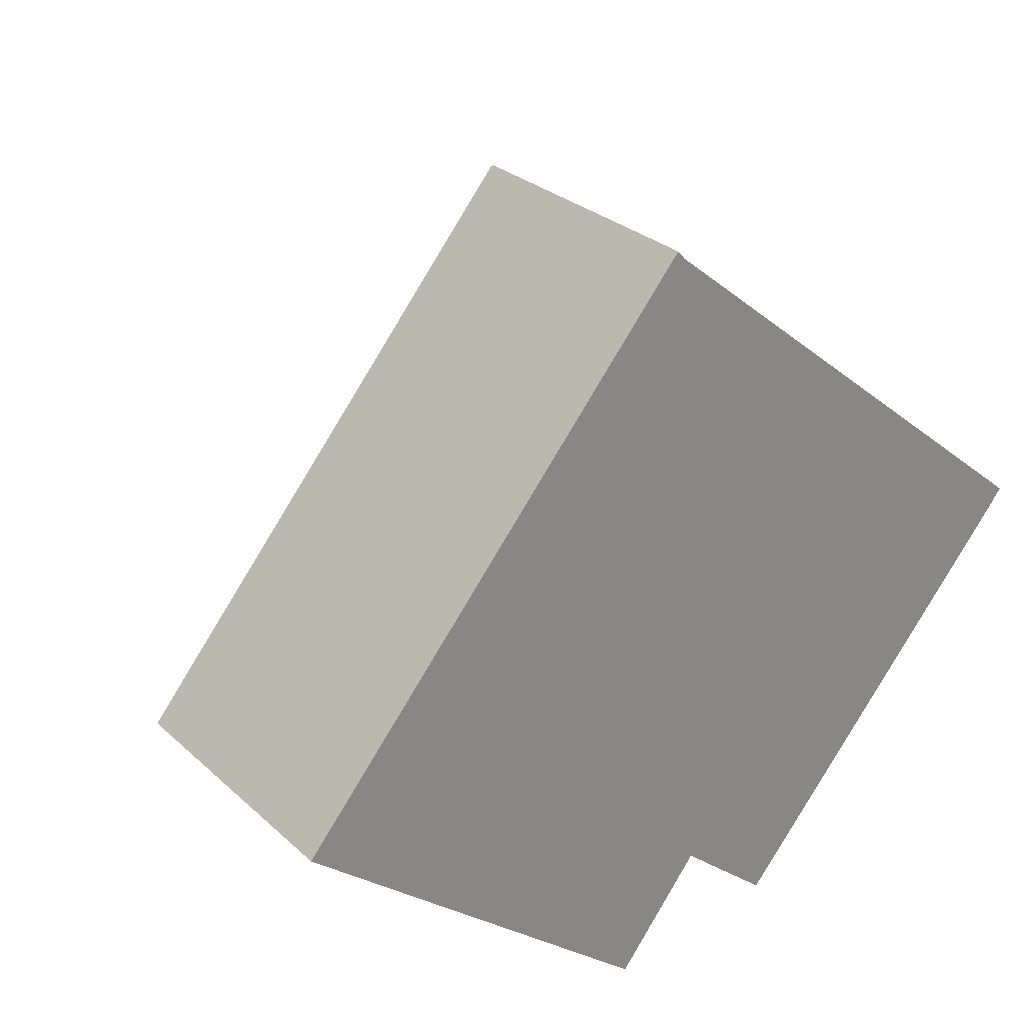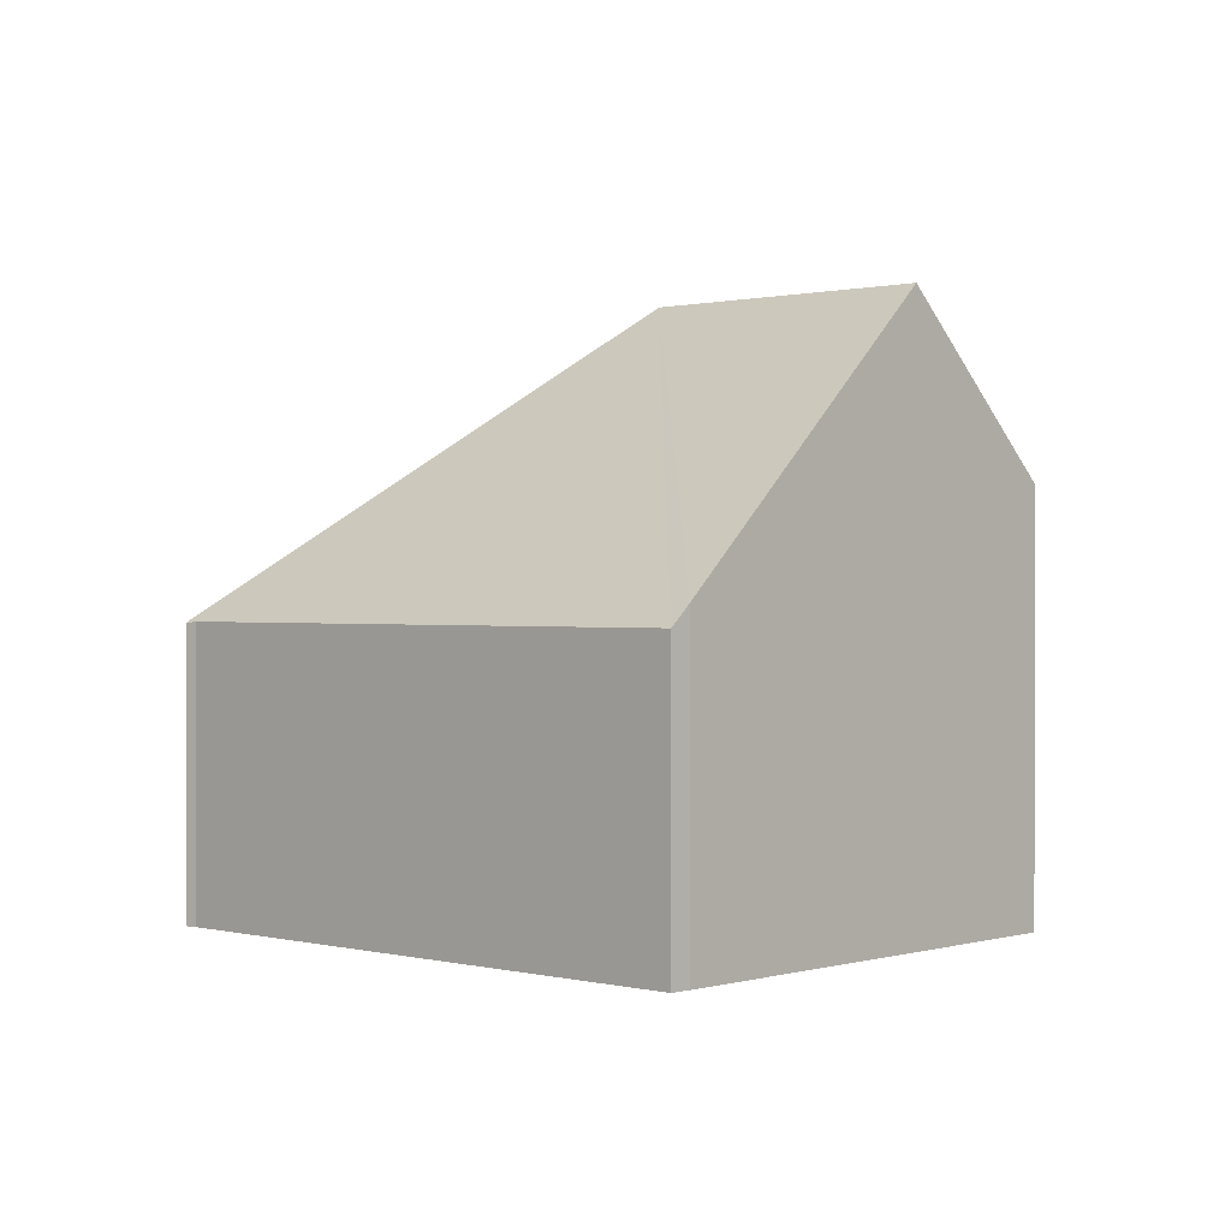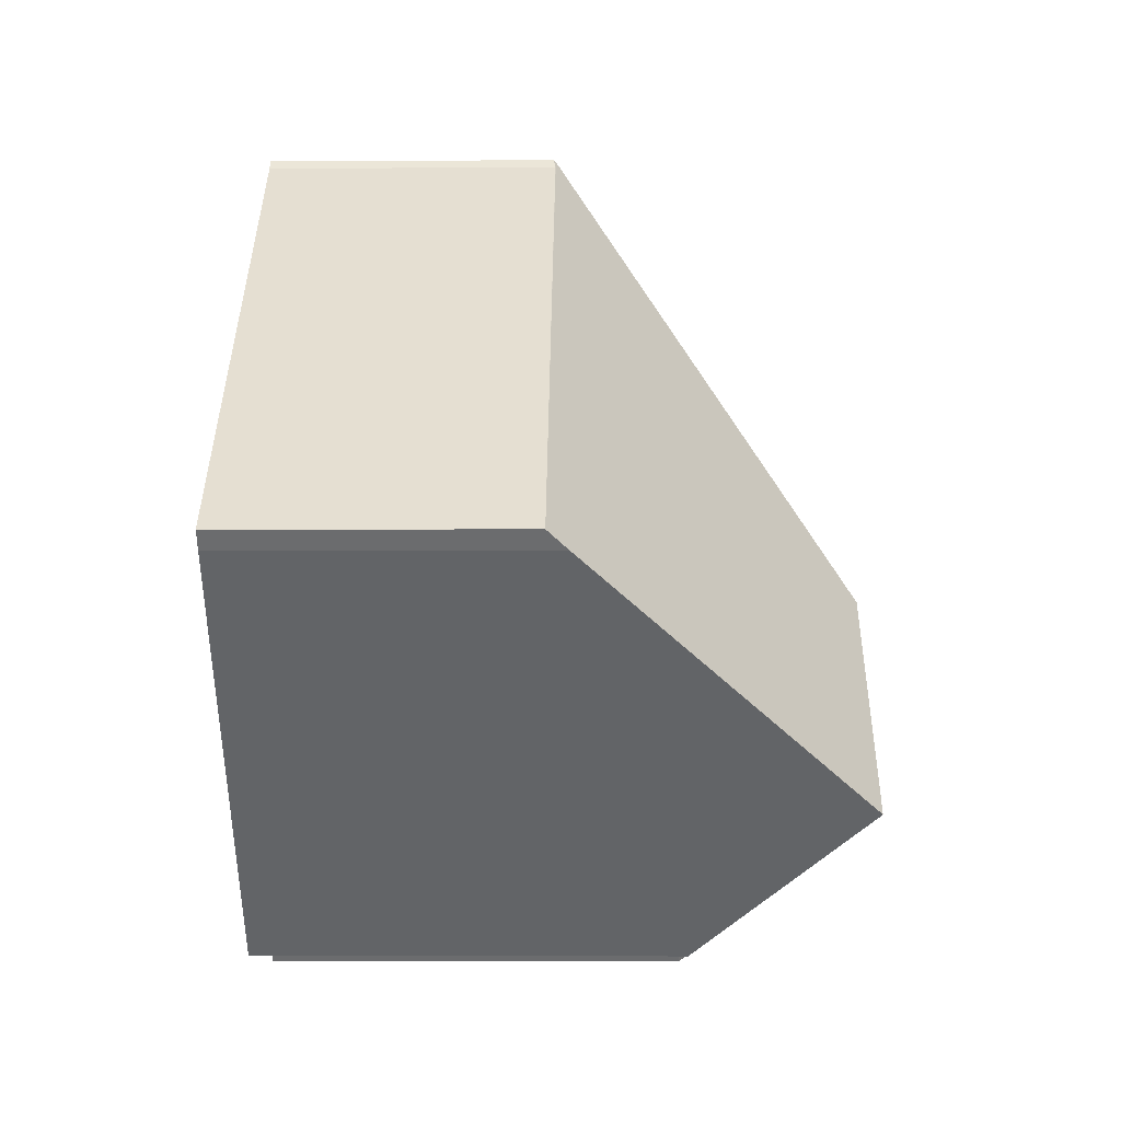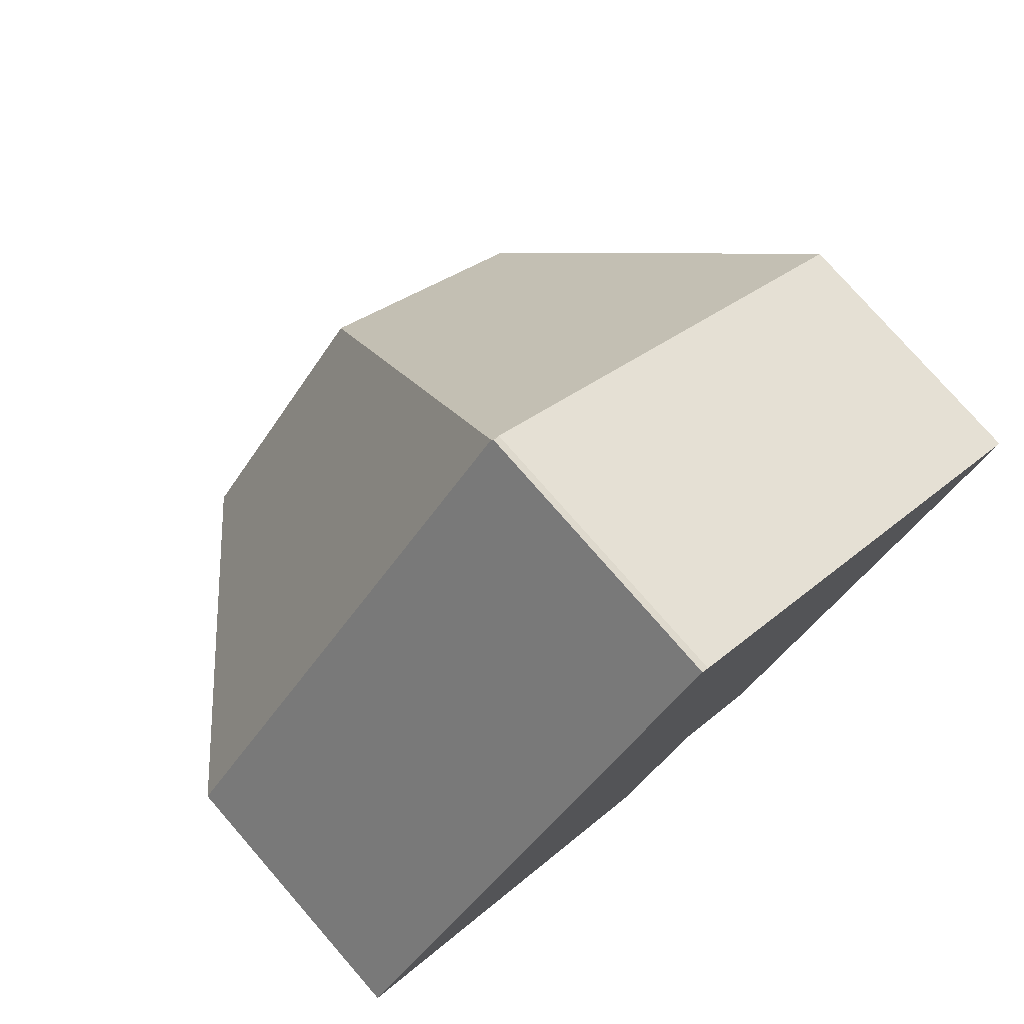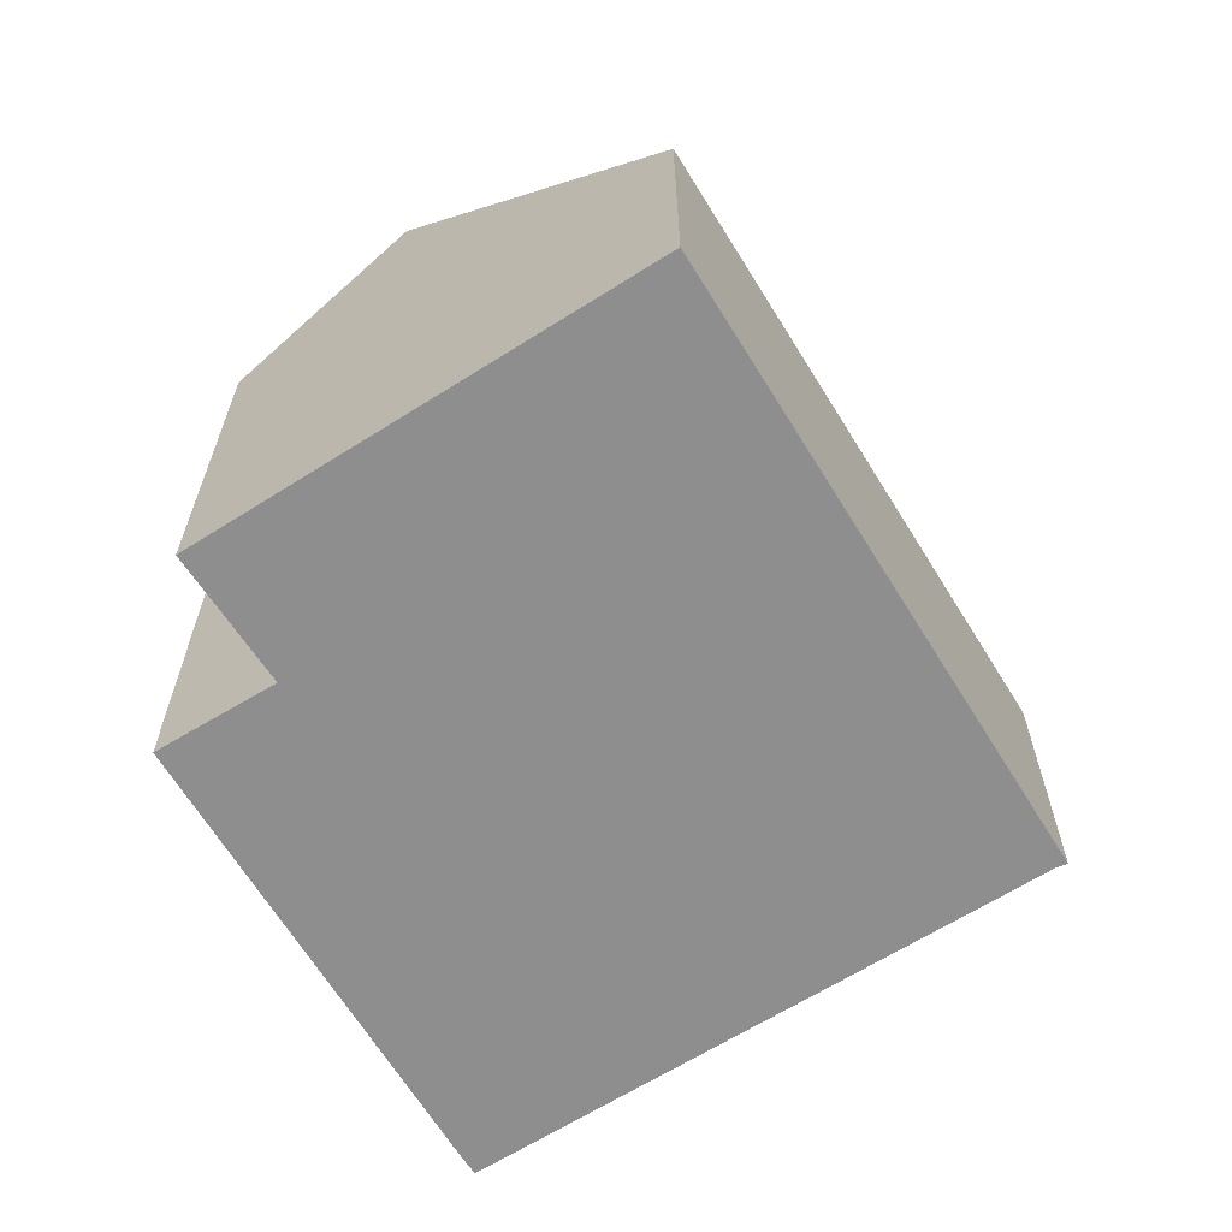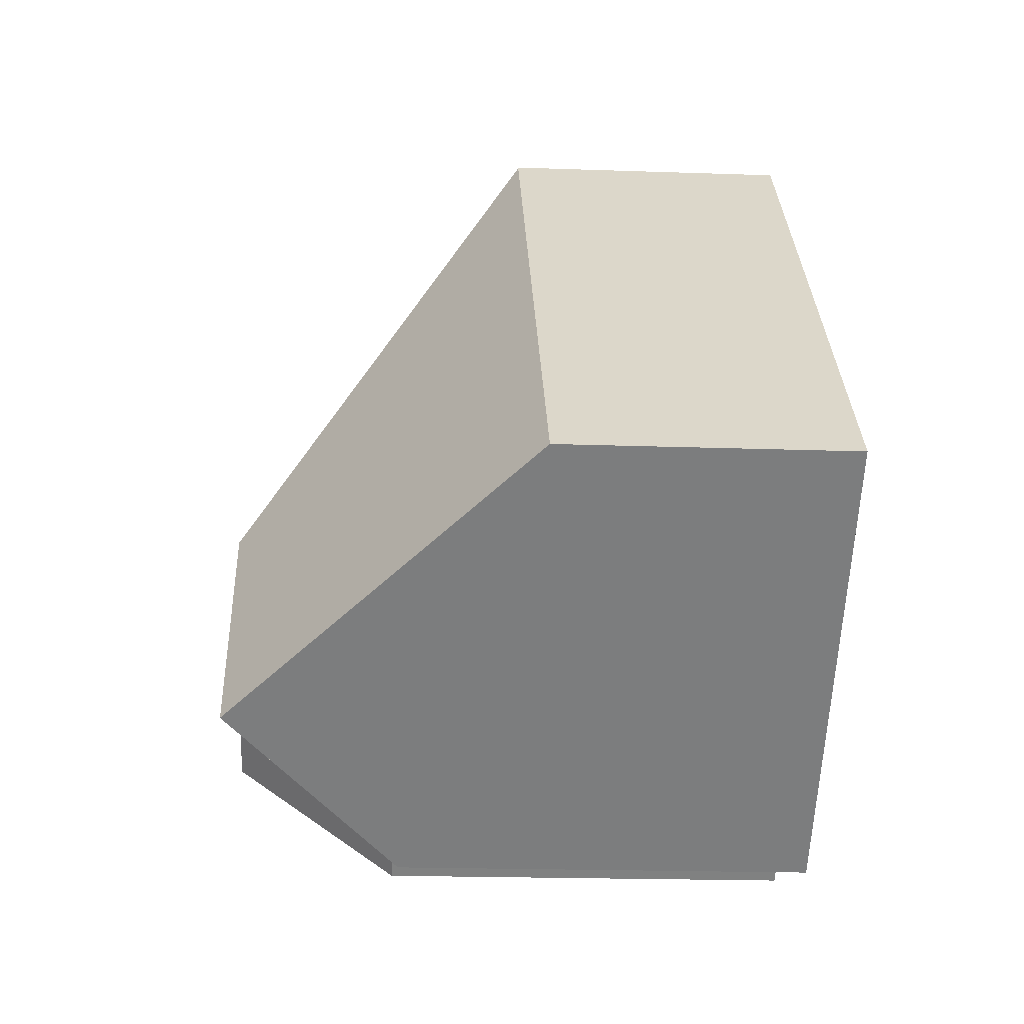
<metadata>
{"format":"obj","ext":"obj","renderer":"f3d","projection":"perspective","resolution":1024,"background":"white","views":[{"elev":28.1,"azim":-36.6,"up":"+Z"},{"elev":0.6,"azim":82.8,"up":"+Y"},{"elev":-1.7,"azim":90.9,"up":"+Z"},{"elev":77.2,"azim":-41.1,"up":"+Z"},{"elev":-65.0,"azim":-108.4,"up":"+Y"},{"elev":-19.8,"azim":-93.7,"up":"+Z"}]}
</metadata>
<code>
v  7.492 9.796 0.908
v  14.74 5.136 1.529
v  11.45 9.796 -2.328
v  14.96 4.808 1.81
v  6.982 4.813 8.332
v  7.136 4.808 8.212
v  7.006 4.778 8.361
v  7.798 6.976 -3.307
v  7.783 6.954 -3.326
v  9.429 6.939 -4.692
v  4.006 9.796 -3.253
v  6.349 6.881 -5.155
v  0 4.813 2.947e-16
v  7.798 2.025e-16 -3.307
v  9.429 2.873e-16 -4.692
v  6.349 3.157e-16 -5.155
v  0 0 0
v  4.006 1.992e-16 -3.253
v  7.783 2.037e-16 -3.326
v  11.45 1.425e-16 -2.328
v  14.74 -9.362e-17 1.529
v  14.96 -1.108e-16 1.81
v  6.982 -5.102e-16 8.332
v  7.006 -5.12e-16 8.361
v  7.136 -5.028e-16 8.212
g defaultobject
f 1 2 3
f 2 1 4
f 4 1 5
f 4 5 6
f 6 5 7
f 1 8 9
f 10 1 3
f 1 10 8
f 11 9 12
f 9 11 1
f 5 11 13
f 11 5 1
f 10 14 8
f 14 10 15
f 12 13 11
f 13 12 16
f 13 16 17
f 17 16 18
f 14 9 8
f 9 14 12
f 12 14 16
f 16 14 19
f 2 10 3
f 10 2 15
f 15 2 20
f 20 2 21
f 4 21 2
f 21 4 22
f 17 5 13
f 5 17 23
f 5 23 7
f 7 23 24
f 7 25 6
f 25 7 24
f 25 4 6
f 4 25 22
f 18 14 17
f 14 18 19
f 19 18 16
f 23 25 24
f 25 23 17
f 25 17 22
f 22 17 21
f 21 17 20
f 20 17 14
f 20 14 15

</code>
